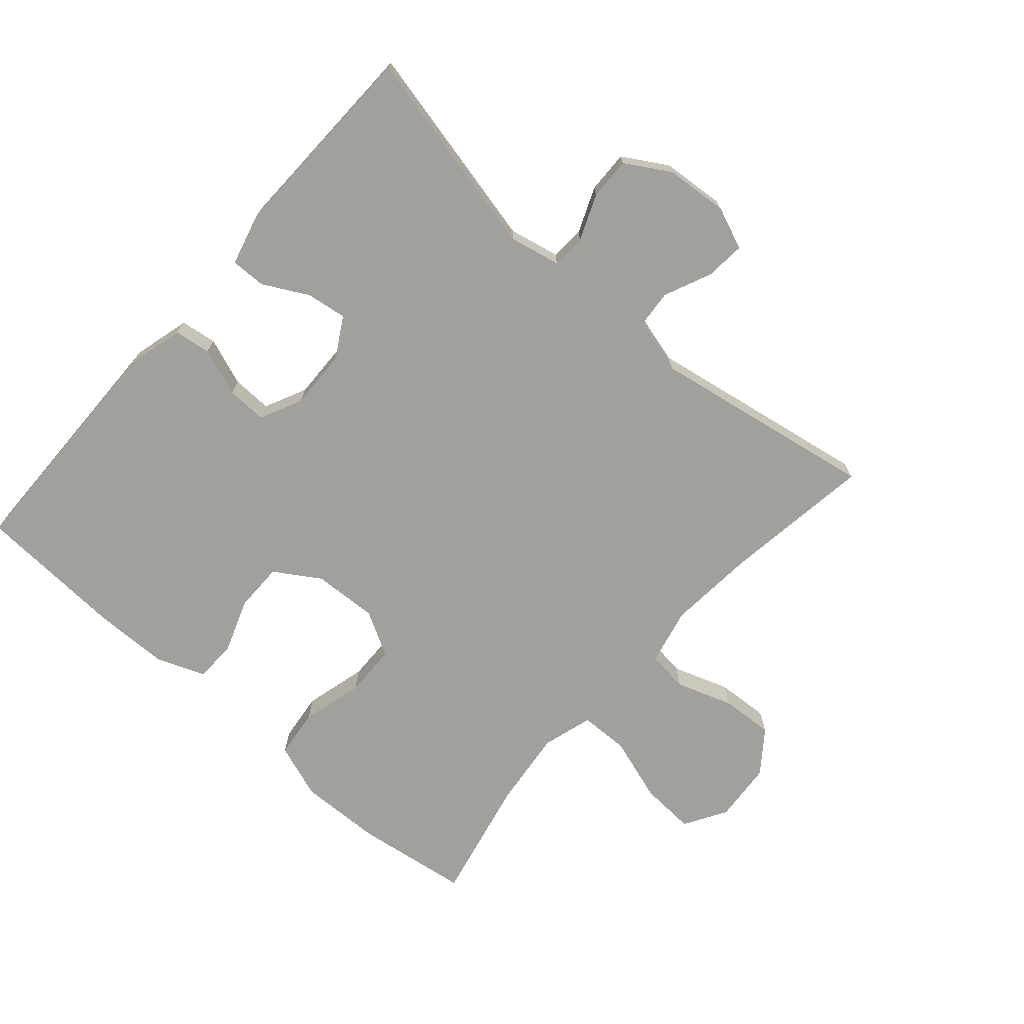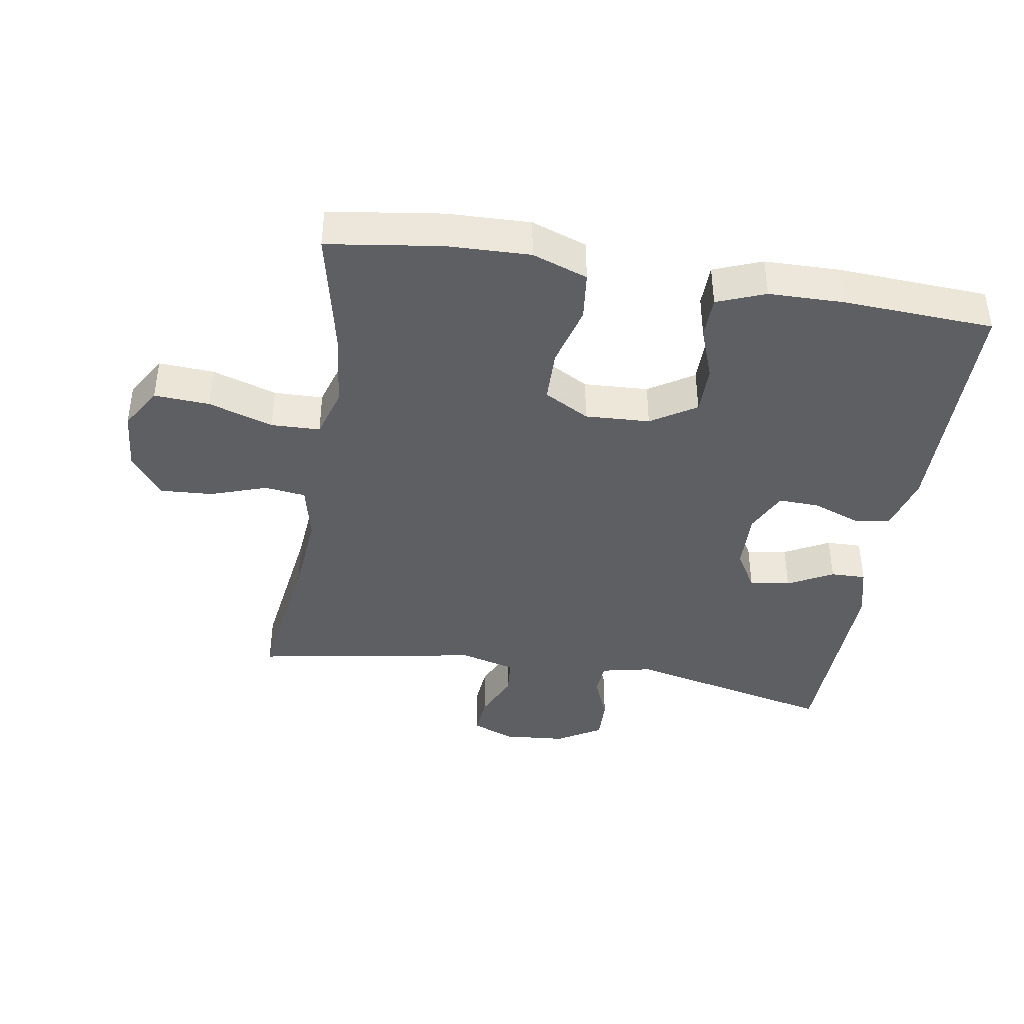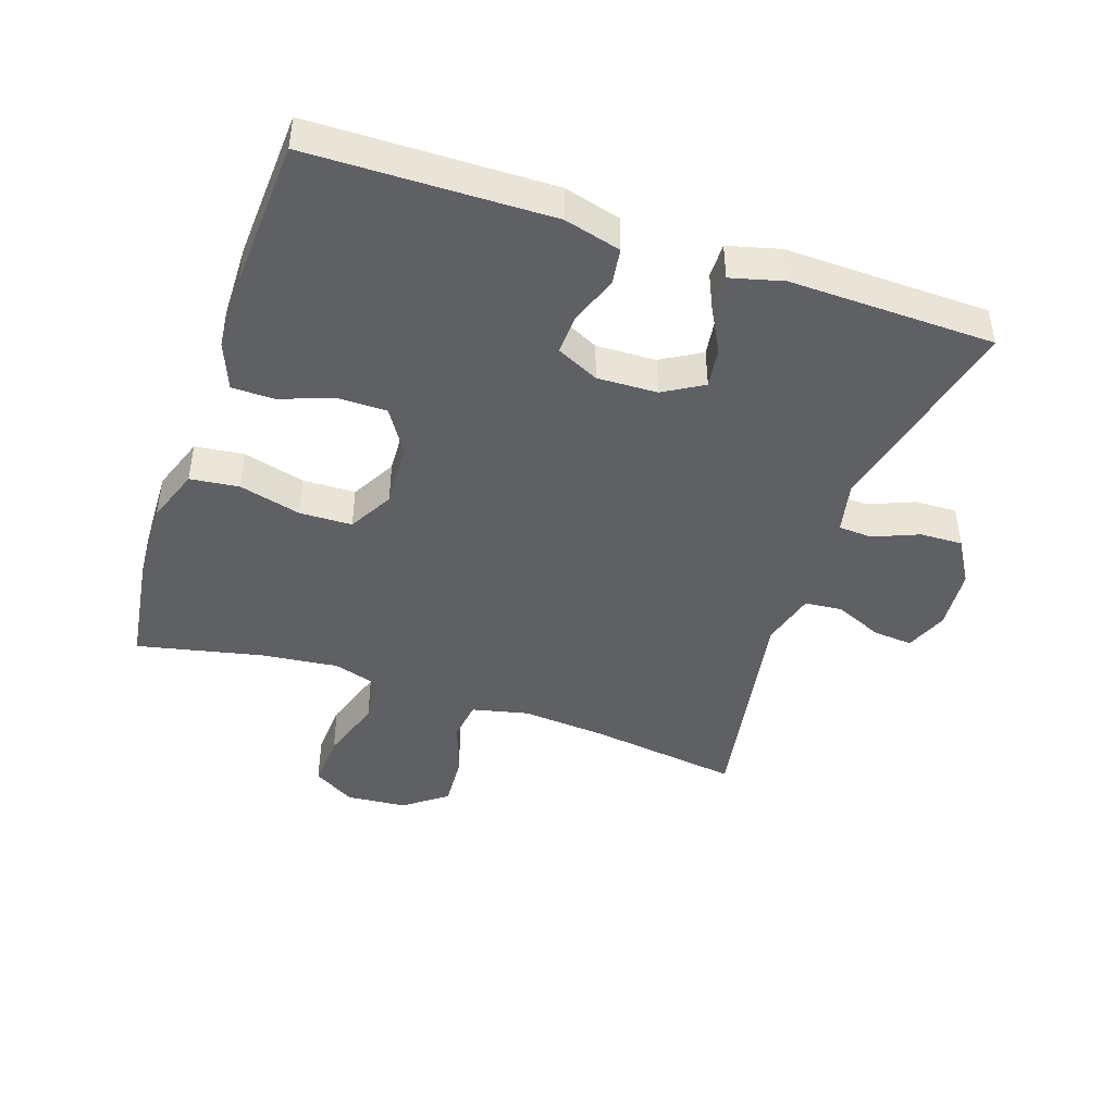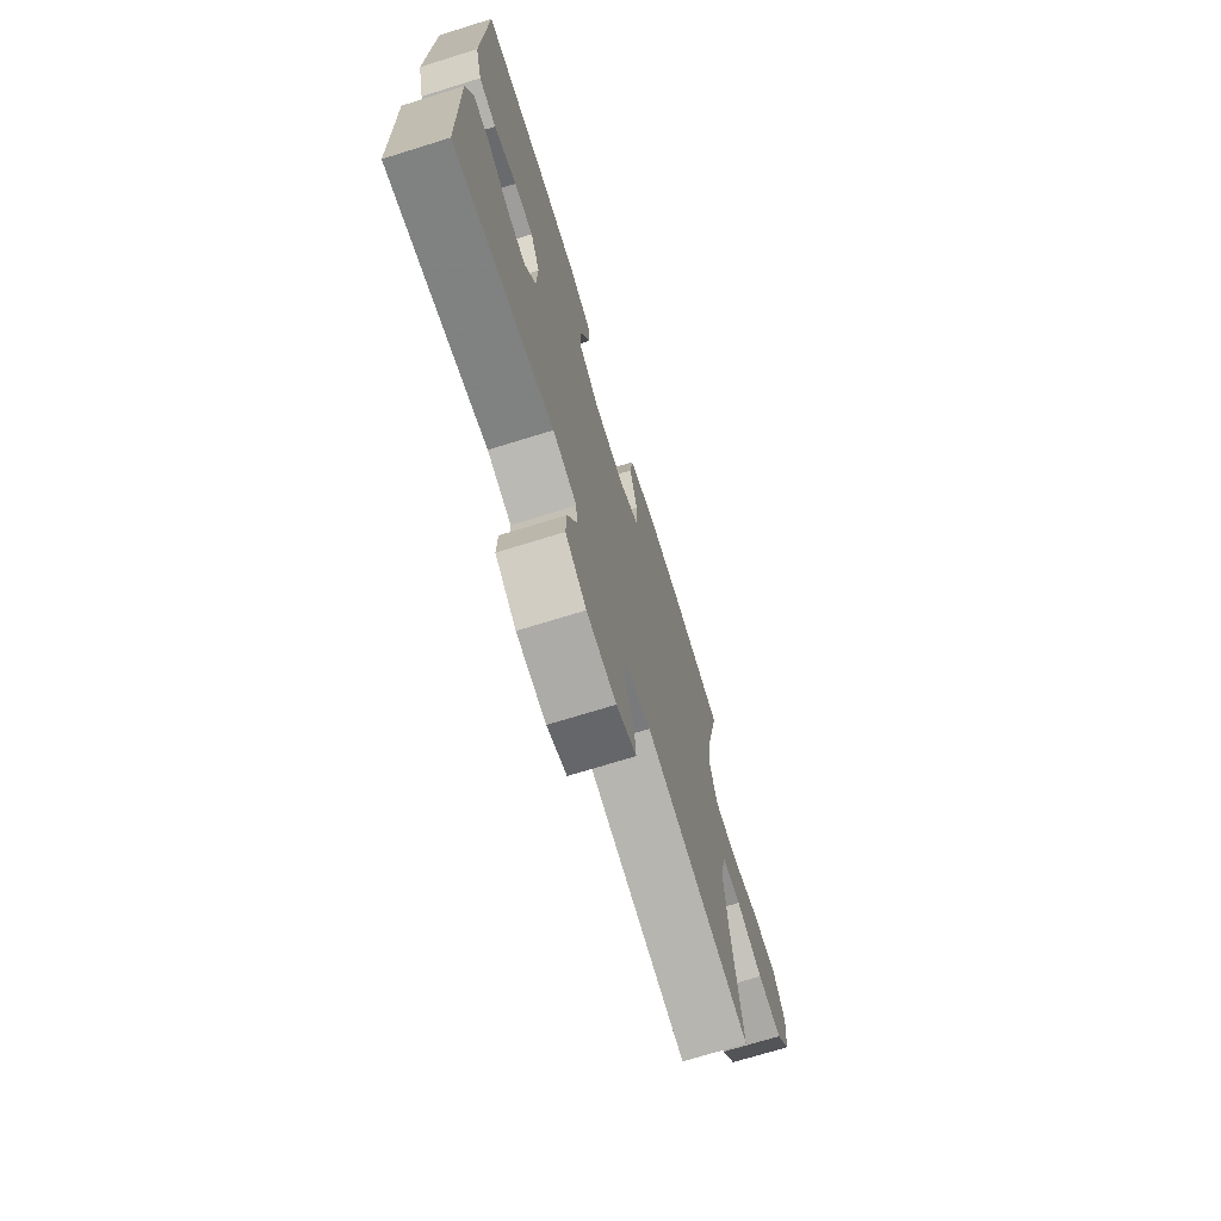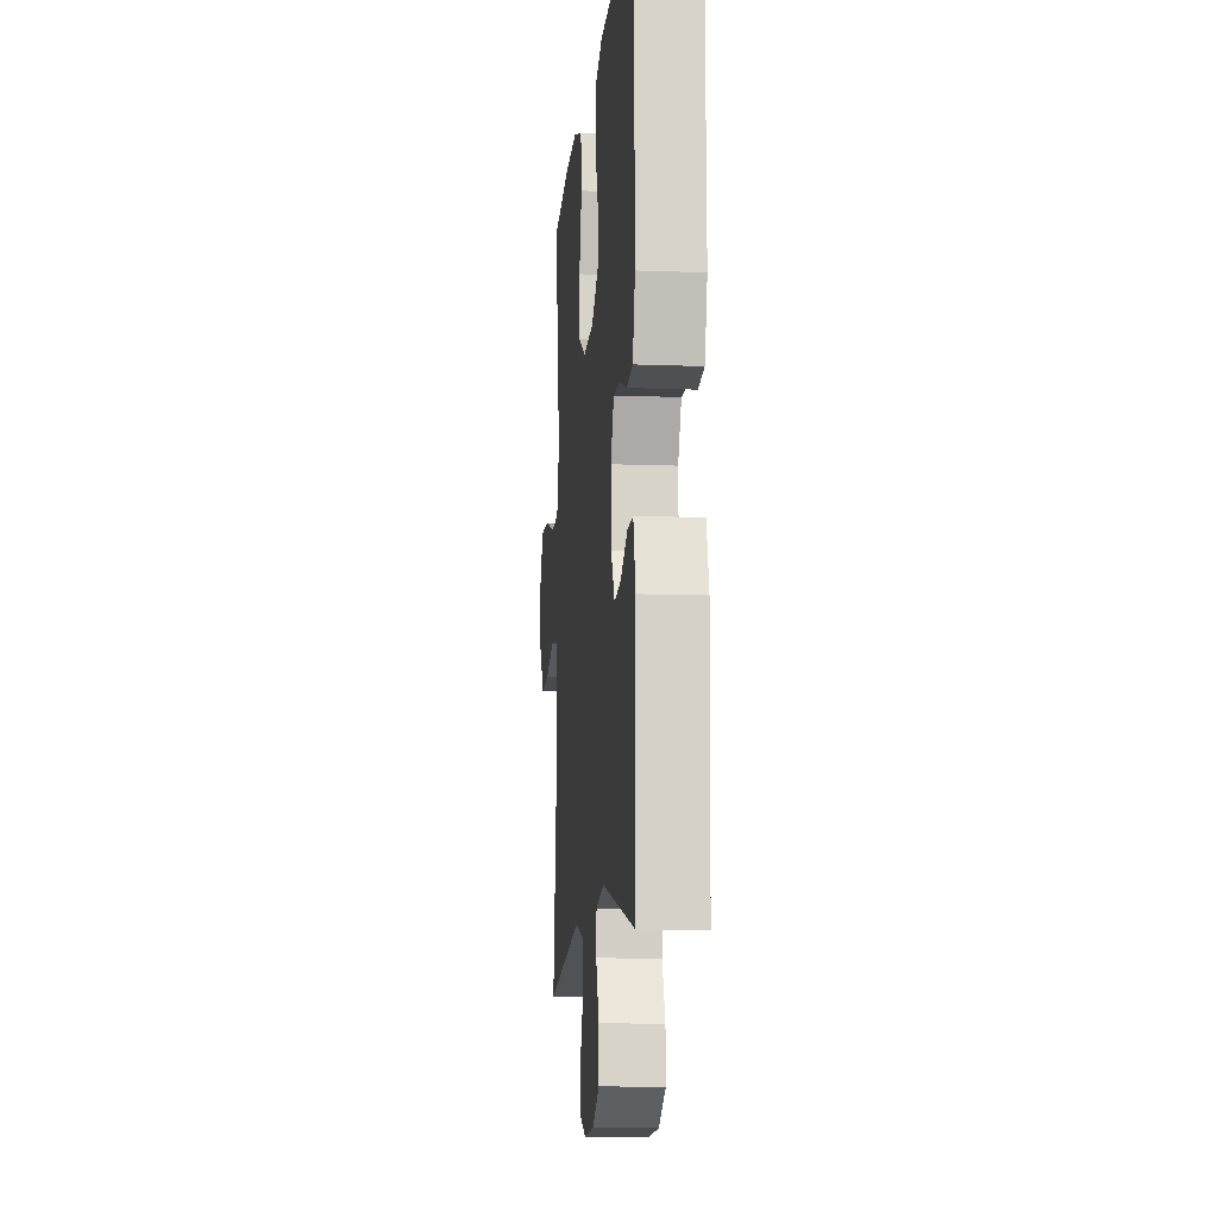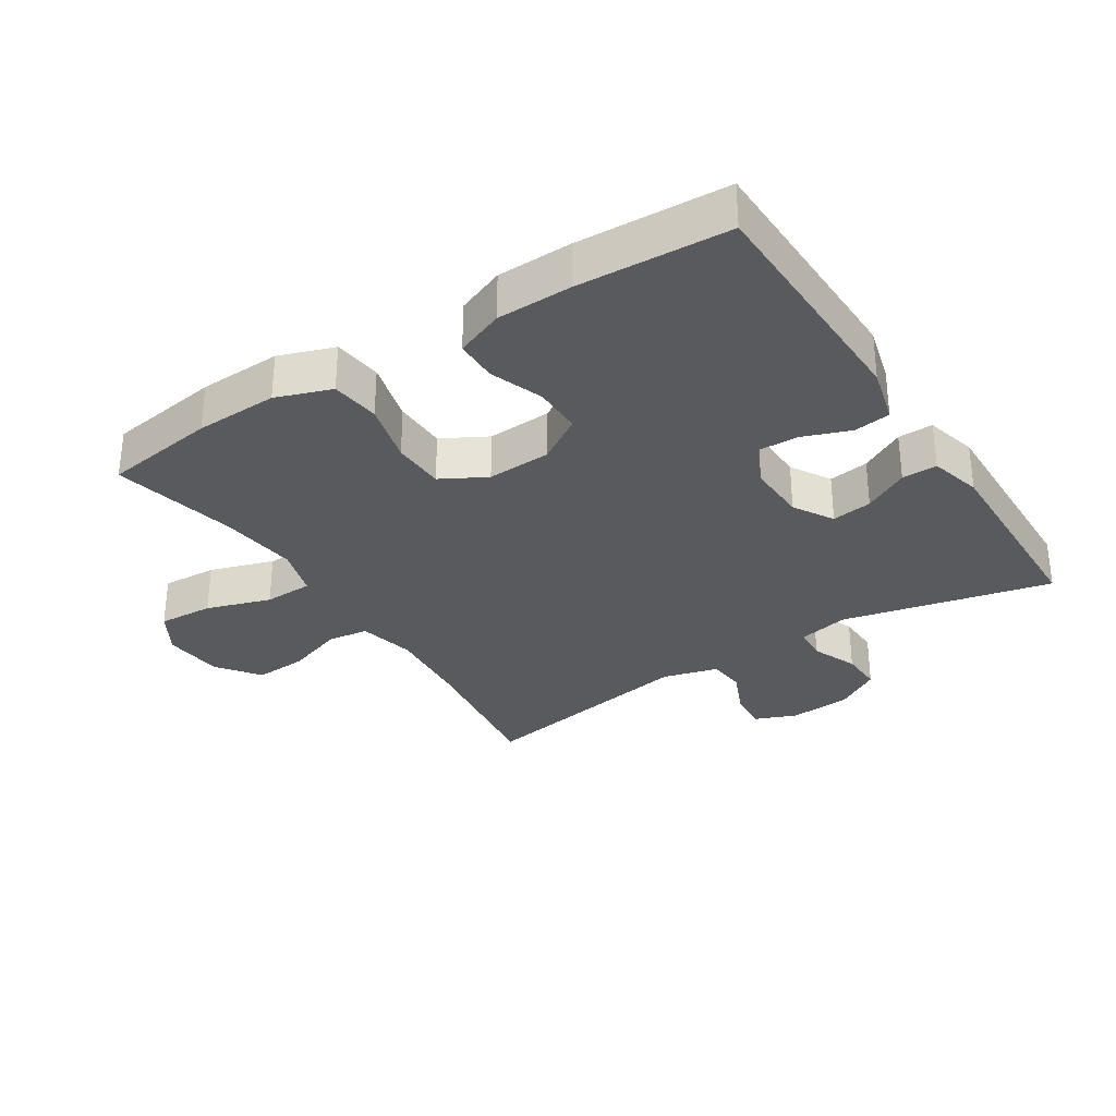
<metadata>
{"format":"obj","ext":"obj","renderer":"f3d","projection":"perspective","resolution":1024,"background":"white","views":[{"elev":-71.7,"azim":138.6,"up":"+Y"},{"elev":-40.6,"azim":-9.4,"up":"+Y"},{"elev":-44.3,"azim":71.2,"up":"+Y"},{"elev":-72.2,"azim":107.2,"up":"+Z"},{"elev":-11.1,"azim":84.6,"up":"+Z"},{"elev":-31.4,"azim":32.7,"up":"+Y"}]}
</metadata>
<code>
v 0.5 0.07 0.5
v 0.507 0.07 0.131
v 0.484 0.07 0.044
v 0.428 0.07 0.036
v 0.355 0.07 0.063
v 0.293 0.07 0.065
v 0.262 0.07 0
v 0.265 0.07 -0.092
v 0.301 0.07 -0.153
v 0.363 0.07 -0.144
v 0.432 0.07 -0.107
v 0.486 0.07 -0.106
v 0.507 0.07 -0.186
v 0.5 0.07 -0.5
v 0.179 0.07 -0.427
v 0.101 0.07 -0.444
v 0.098 0.07 -0.496
v 0.127 0.07 -0.566
v 0.129 0.07 -0.631
v 0.061 0.07 -0.672
v -0.035 0.07 -0.68
v -0.1 0.07 -0.654
v -0.095 0.07 -0.593
v -0.063 0.07 -0.52
v -0.068 0.07 -0.462
v -0.153 0.07 -0.439
v -0.5 0.07 -0.5
v -0.468 0.07 -0.269
v -0.457 0.07 -0.136
v -0.477 0.07 -0.049
v -0.54 0.07 -0.041
v -0.627 0.07 -0.071
v -0.708 0.07 -0.076
v -0.757 0.07 -0.011
v -0.765 0.07 0.082
v -0.726 0.07 0.147
v -0.641 0.07 0.142
v -0.542 0.07 0.11
v -0.467 0.07 0.112
v -0.444 0.07 0.189
v -0.458 0.07 0.309
v -0.5 0.07 0.5
v -0.326 0.07 0.525
v -0.199 0.07 0.529
v -0.114 0.07 0.499
v -0.105 0.07 0.424
v -0.13 0.07 0.329
v -0.128 0.07 0.248
v -0.059 0.07 0.21
v 0.04 0.07 0.215
v 0.109 0.07 0.259
v 0.109 0.07 0.334
v 0.079 0.07 0.416
v 0.08 0.07 0.481
v 0.154 0.07 0.51
v 0.269 0.07 0.512
v 0.5 0 0.5
v 0.507 0 0.131
v 0.484 0 0.044
v 0.428 0 0.036
v 0.355 0 0.063
v 0.293 0 0.065
v 0.262 0 0
v 0.265 0 -0.092
v 0.301 0 -0.153
v 0.363 0 -0.144
v 0.432 0 -0.107
v 0.486 0 -0.106
v 0.507 0 -0.186
v 0.5 0 -0.5
v 0.179 0 -0.427
v 0.101 0 -0.444
v 0.098 0 -0.496
v 0.127 0 -0.566
v 0.129 0 -0.631
v 0.061 0 -0.672
v -0.035 0 -0.68
v -0.1 0 -0.654
v -0.095 0 -0.593
v -0.063 0 -0.52
v -0.068 0 -0.462
v -0.153 0 -0.439
v -0.5 0 -0.5
v -0.468 0 -0.269
v -0.457 0 -0.136
v -0.477 0 -0.049
v -0.54 0 -0.041
v -0.627 0 -0.071
v -0.708 0 -0.076
v -0.757 0 -0.011
v -0.765 0 0.082
v -0.726 0 0.147
v -0.641 0 0.142
v -0.542 0 0.11
v -0.467 0 0.112
v -0.444 0 0.189
v -0.458 0 0.309
v -0.5 0 0.5
v -0.326 0 0.525
v -0.199 0 0.529
v -0.114 0 0.499
v -0.105 0 0.424
v -0.13 0 0.329
v -0.128 0 0.248
v -0.059 0 0.21
v 0.04 0 0.215
v 0.109 0 0.259
v 0.109 0 0.334
v 0.079 0 0.416
v 0.08 0 0.481
v 0.154 0 0.51
v 0.269 0 0.512
f 3 4 5
f 2 3 5
f 1 2 5
f 56 1 5
f 55 56 5
f 54 55 5
f 53 54 5
f 52 53 5
f 51 52 5 6
f 50 51 6 7
f 49 50 7 8
f 48 49 8 9
f 45 46 47
f 44 45 47
f 43 44 47
f 42 43 47
f 41 42 47
f 40 41 47 48
f 39 40 48 9
f 36 37 38
f 35 36 38
f 34 35 38
f 33 34 38
f 32 33 38
f 31 32 38
f 30 31 38 39
f 29 30 39 9
f 26 27 28
f 28 29 9
f 26 28 9
f 25 26 9
f 22 23 24
f 21 22 24
f 20 21 24
f 19 20 24
f 18 19 24
f 17 18 24
f 16 17 24 25
f 25 9 10
f 16 25 10
f 15 16 10
f 13 14 15
f 12 13 15
f 11 12 15
f 10 11 15
f 61 60 59
f 61 59 58
f 61 58 57
f 61 57 112
f 61 112 111
f 61 111 110
f 61 110 109
f 61 109 108
f 62 61 108 107
f 63 62 107 106
f 64 63 106 105
f 65 64 105 104
f 103 102 101
f 103 101 100
f 103 100 99
f 103 99 98
f 103 98 97
f 104 103 97 96
f 65 104 96 95
f 94 93 92
f 94 92 91
f 94 91 90
f 94 90 89
f 94 89 88
f 94 88 87
f 95 94 87 86
f 65 95 86 85
f 84 83 82
f 65 85 84
f 65 84 82
f 65 82 81
f 80 79 78
f 80 78 77
f 80 77 76
f 80 76 75
f 80 75 74
f 80 74 73
f 81 80 73 72
f 66 65 81
f 66 81 72
f 66 72 71
f 71 70 69
f 71 69 68
f 71 68 67
f 71 67 66
f 1 57 58 2
f 2 58 59 3
f 3 59 60 4
f 4 60 61 5
f 5 61 62 6
f 6 62 63 7
f 7 63 64 8
f 8 64 65 9
f 9 65 66 10
f 10 66 67 11
f 11 67 68 12
f 12 68 69 13
f 13 69 70 14
f 14 70 71 15
f 15 71 72 16
f 16 72 73 17
f 17 73 74 18
f 18 74 75 19
f 19 75 76 20
f 20 76 77 21
f 21 77 78 22
f 22 78 79 23
f 23 79 80 24
f 24 80 81 25
f 25 81 82 26
f 26 82 83 27
f 27 83 84 28
f 28 84 85 29
f 29 85 86 30
f 30 86 87 31
f 31 87 88 32
f 32 88 89 33
f 33 89 90 34
f 34 90 91 35
f 35 91 92 36
f 36 92 93 37
f 37 93 94 38
f 38 94 95 39
f 39 95 96 40
f 40 96 97 41
f 41 97 98 42
f 42 98 99 43
f 43 99 100 44
f 44 100 101 45
f 45 101 102 46
f 46 102 103 47
f 47 103 104 48
f 48 104 105 49
f 49 105 106 50
f 50 106 107 51
f 51 107 108 52
f 52 108 109 53
f 53 109 110 54
f 54 110 111 55
f 55 111 112 56
f 56 112 57 1

</code>
